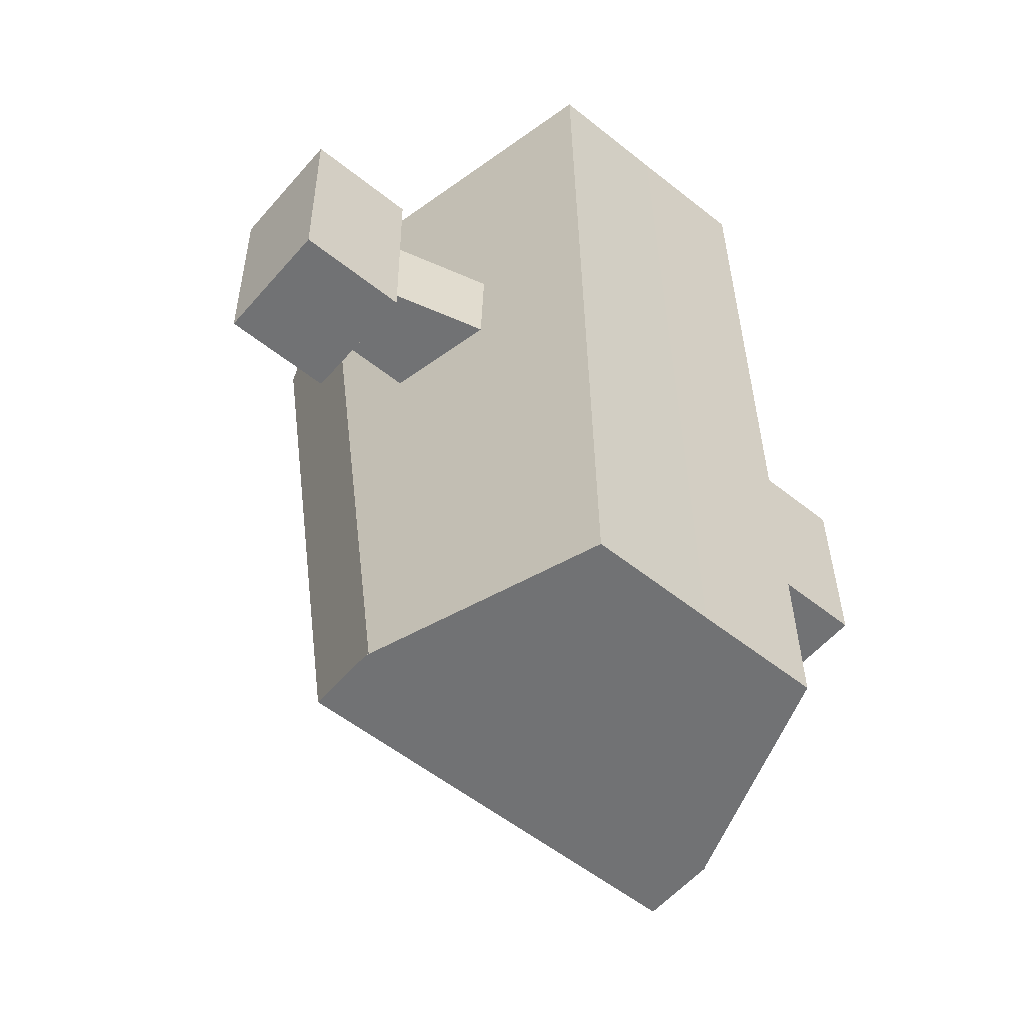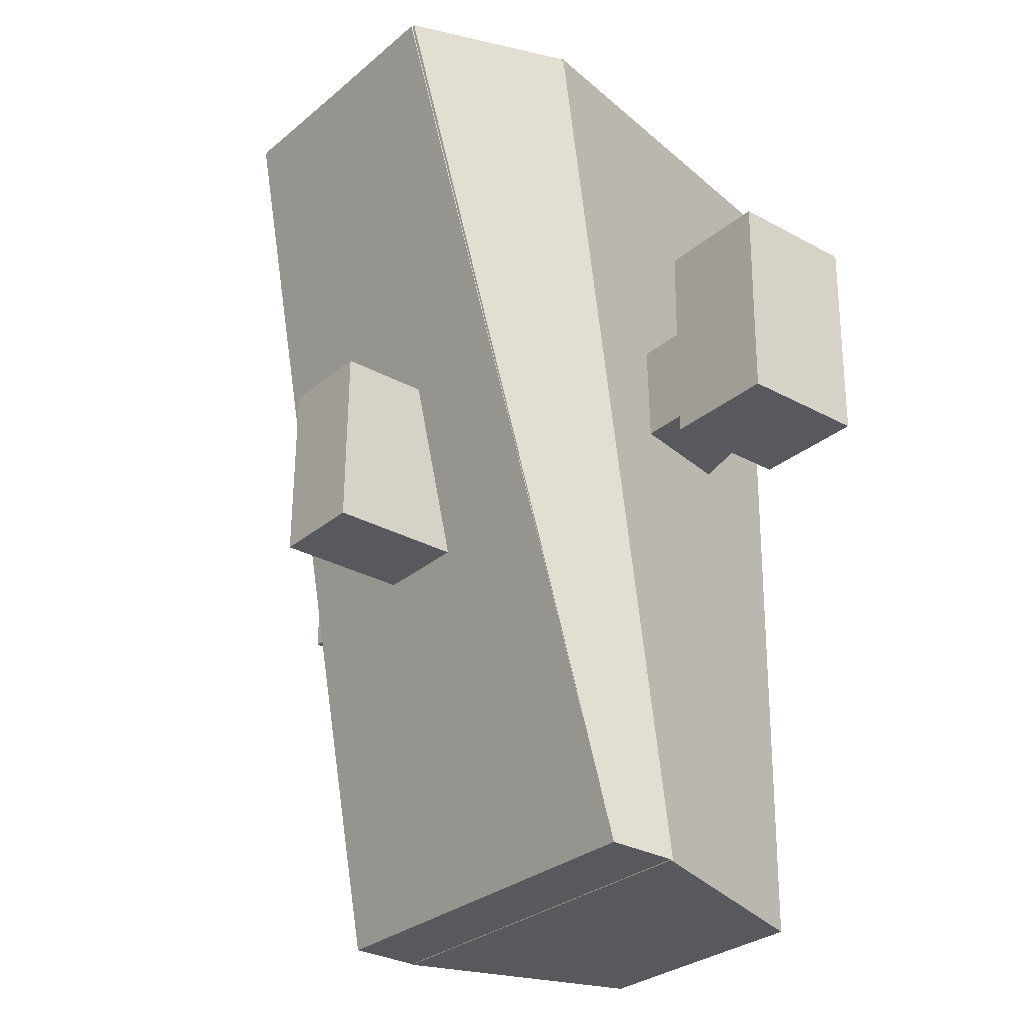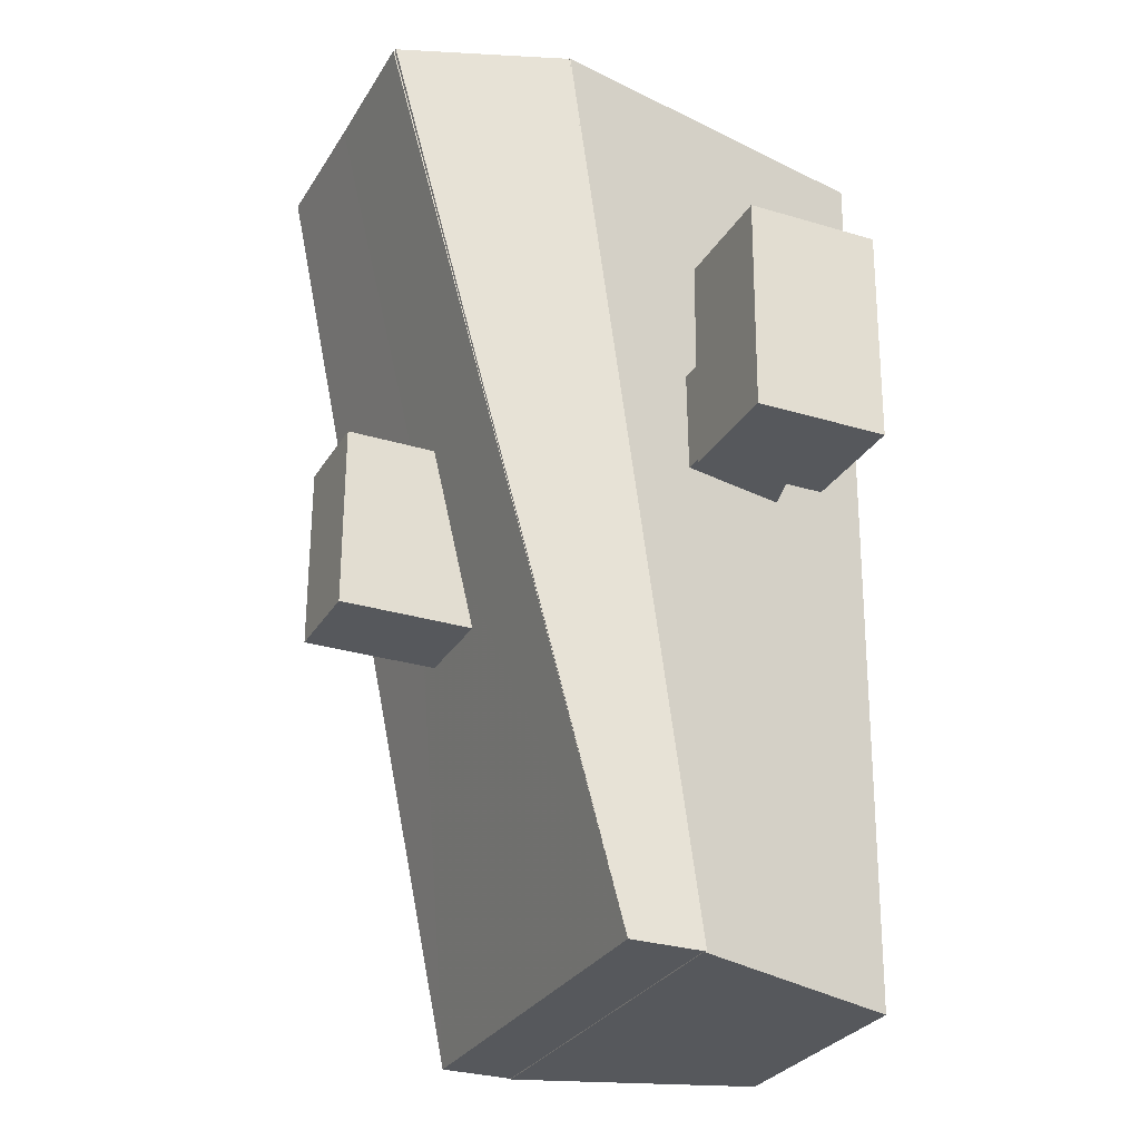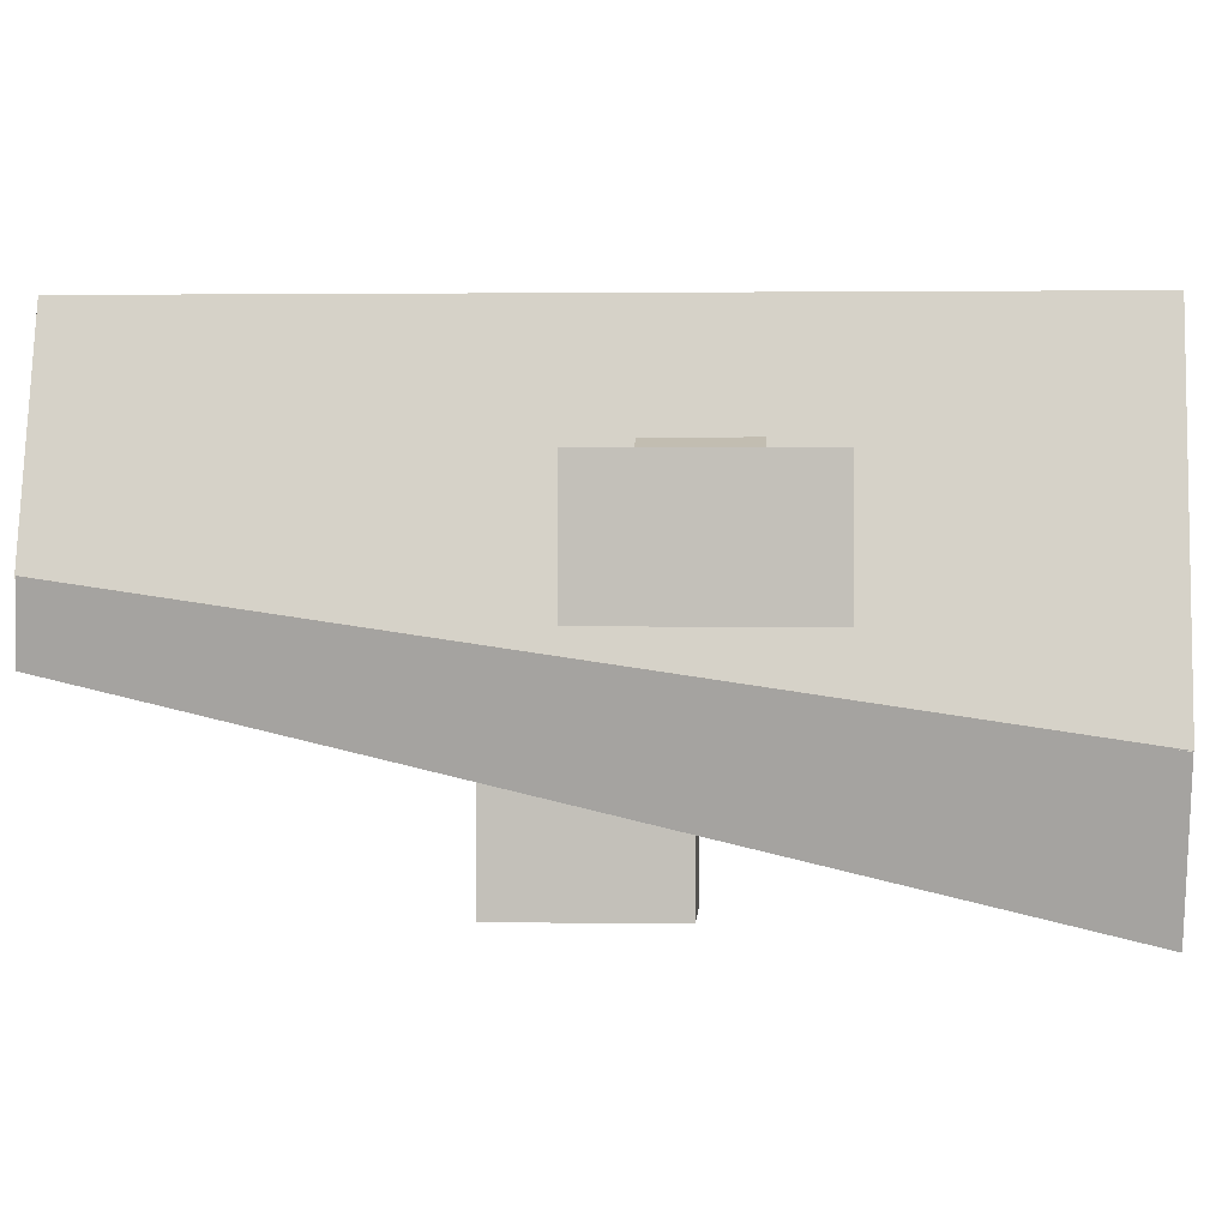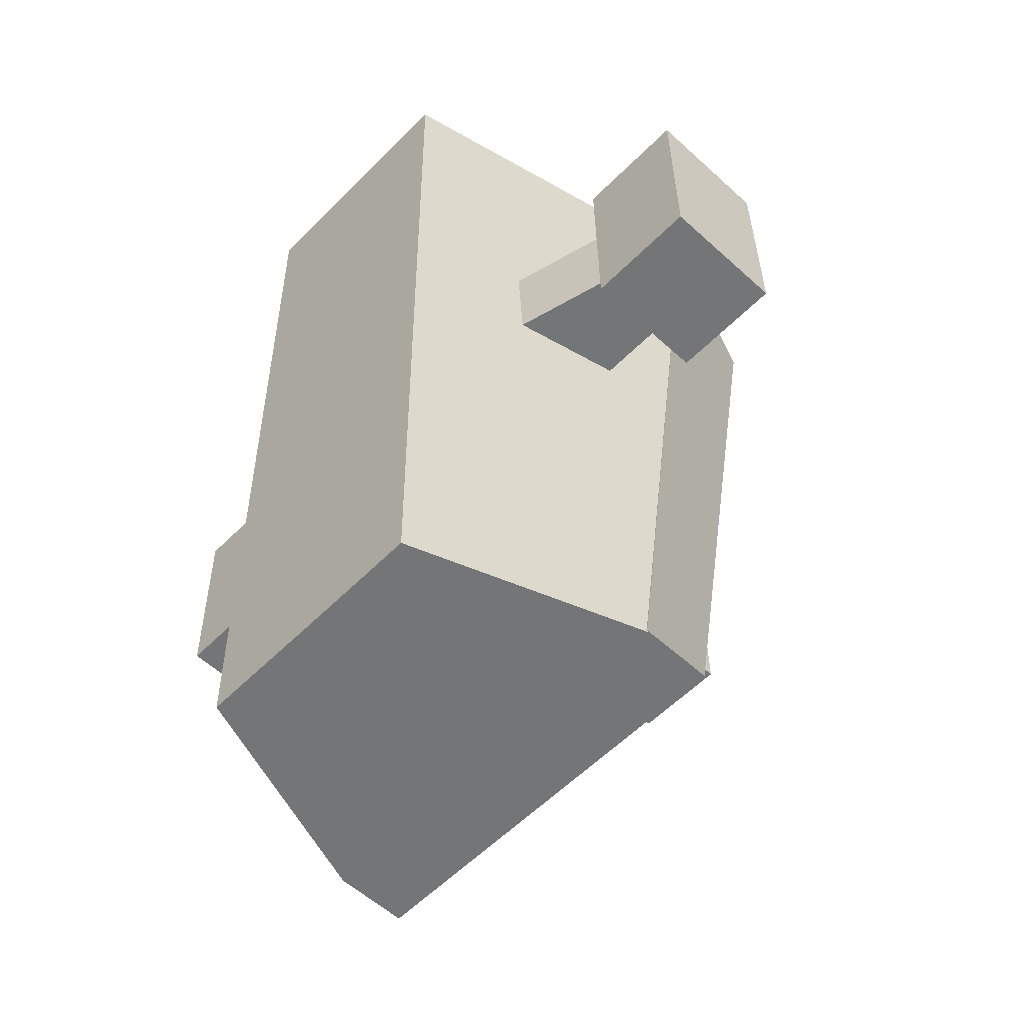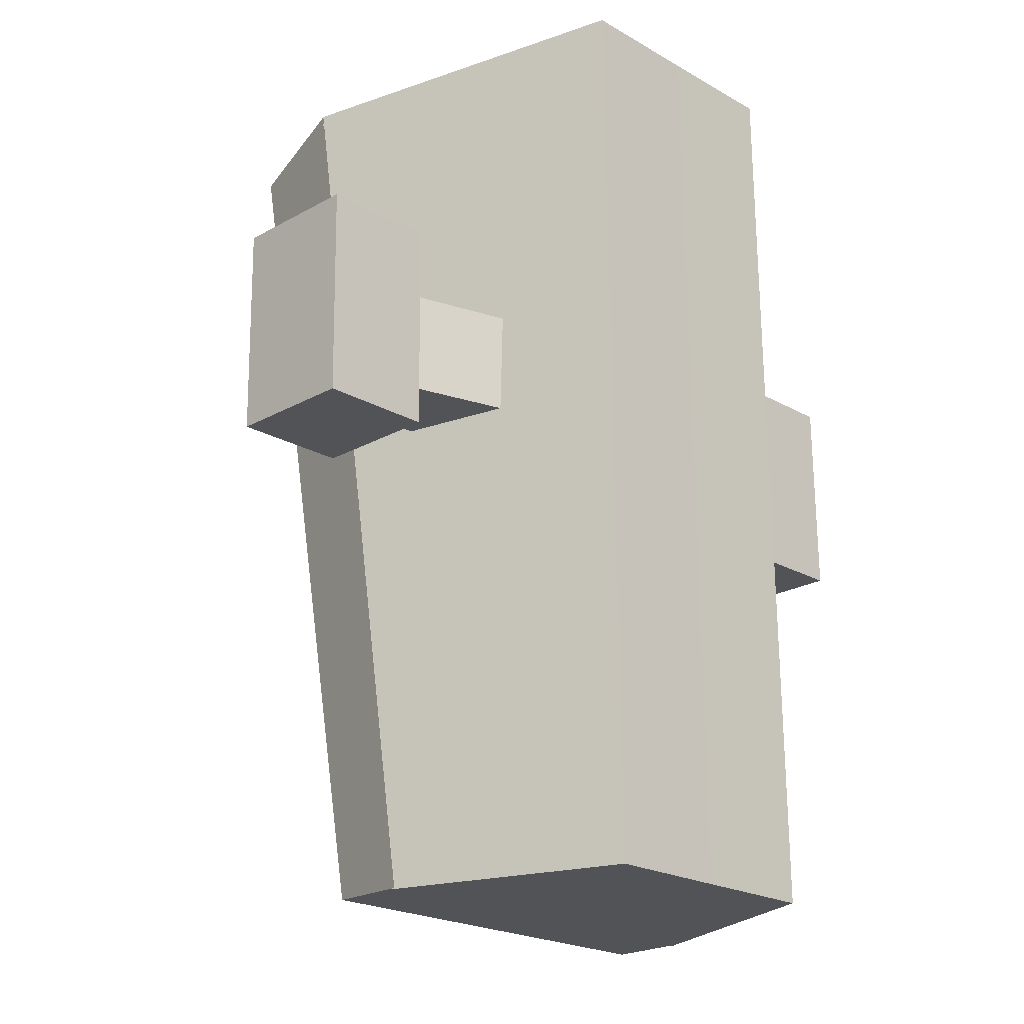
<metadata>
{"format":"obj","ext":"obj","renderer":"f3d","projection":"perspective","resolution":1024,"background":"white","views":[{"elev":-56.0,"azim":139.8,"up":"+Z"},{"elev":-29.8,"azim":51.2,"up":"+Z"},{"elev":-28.5,"azim":65.4,"up":"+Z"},{"elev":2.1,"azim":-85.9,"up":"+Y"},{"elev":-55.9,"azim":-133.8,"up":"+Z"},{"elev":-22.2,"azim":134.2,"up":"+Z"}]}
</metadata>
<code>
o Cube
v -0.5747 3.825 2.22
v -0.9728 2.095 2.225
v -0.6289 3.825 -2.206
v -1.027 2.729 -2.201
v 0.6349 3.828 2.206
v 1.027 2.095 2.201
v 0.5807 3.828 -2.221
v 0.9728 2.729 -2.225
v 0.9729 2.382 -2.222
v 0.9729 2.743 -2.222
v 0.7384 1.31 2.202
v 1.027 2.1 2.198
v -1.027 2.382 -2.197
v -1.027 2.743 -2.197
v -0.6674 1.303 2.219
v -0.9729 2.1 2.223
v -0.5614 2.746 0.1384
v -0.5614 3.328 0.1384
v -0.5554 2.746 0.6346
v -0.5554 3.328 0.6346
v -1.35 2.746 0.1481
v -1.35 3.116 0.1481
v -1.344 2.746 0.6442
v -1.344 3.116 0.6442
v -1.304 2.591 -0.06784
v -1.304 3.207 -0.06784
v -1.291 2.591 0.952
v -1.291 3.207 0.952
v -1.854 2.591 -0.06109
v -1.854 3.207 -0.06109
v -1.842 2.591 0.9588
v -1.842 3.207 0.9588
v 0.2247 1.333 -0.5433
v 0.2247 2.304 -0.5433
v 0.2354 1.333 0.3368
v 0.2354 2.304 0.3368
v -0.2379 1.333 -0.5376
v -0.2379 2.304 -0.5376
v -0.2271 1.333 0.3425
v -0.2271 2.304 0.3425
v 0.6289 3.825 2.206
v 1.027 2.095 2.201
v 0.5747 3.825 -2.22
v 0.9728 2.729 -2.225
v -0.5807 3.828 2.221
v -0.9728 2.095 2.225
v -0.6349 3.828 -2.206
v -1.027 2.729 -2.201
v -1.027 2.382 -2.197
v -1.027 2.743 -2.197
v -0.6843 1.31 2.219
v -0.9729 2.1 2.223
v 0.9729 2.382 -2.222
v 0.9729 2.743 -2.222
v 0.7215 1.303 2.202
v 1.027 2.1 2.198
v 0.5647 2.746 0.1246
v 0.5647 3.328 0.1246
v 0.5707 2.746 0.6208
v 0.5707 3.328 0.6208
v 1.353 2.746 0.115
v 1.353 3.116 0.115
v 1.359 2.746 0.6111
v 1.359 3.116 0.6111
v 1.302 2.591 -0.09974
v 1.302 3.207 -0.09974
v 1.314 2.591 0.9201
v 1.314 3.207 0.9201
v 1.852 2.591 -0.1065
v 1.852 3.207 -0.1065
v 1.865 2.591 0.9134
v 1.865 3.207 0.9134
v -0.2379 1.333 -0.5376
v -0.2379 2.304 -0.5376
v -0.2271 1.333 0.3425
v -0.2271 2.304 0.3425
v 0.2247 1.333 -0.5433
v 0.2247 2.304 -0.5433
v 0.2354 1.333 0.3368
v 0.2354 2.304 0.3368
f 1 5 7 3
f 4 3 7 8
f 8 7 5 6
f 6 2 4 8
f 2 1 3 4
f 6 5 1 2
f 9 10 12 11
f 11 12 16 15
f 15 16 14 13
f 13 14 10 9
f 11 15 13 9
f 16 12 10 14
f 17 18 20 19
f 19 20 24 23
f 23 24 22 21
f 21 22 18 17
f 19 23 21 17
f 24 20 18 22
f 25 26 28 27
f 27 28 32 31
f 31 32 30 29
f 29 30 26 25
f 27 31 29 25
f 32 28 26 30
f 33 34 36 35
f 35 36 40 39
f 39 40 38 37
f 37 38 34 33
f 35 39 37 33
f 40 36 34 38
f 41 43 47 45
f 44 48 47 43
f 48 46 45 47
f 46 48 44 42
f 42 44 43 41
f 46 42 41 45
f 49 51 52 50
f 51 55 56 52
f 55 53 54 56
f 53 49 50 54
f 51 49 53 55
f 56 54 50 52
f 57 59 60 58
f 59 63 64 60
f 63 61 62 64
f 61 57 58 62
f 59 57 61 63
f 64 62 58 60
f 65 67 68 66
f 67 71 72 68
f 71 69 70 72
f 69 65 66 70
f 67 65 69 71
f 72 70 66 68
f 73 75 76 74
f 75 79 80 76
f 79 77 78 80
f 77 73 74 78
f 75 73 77 79
f 80 78 74 76

</code>
